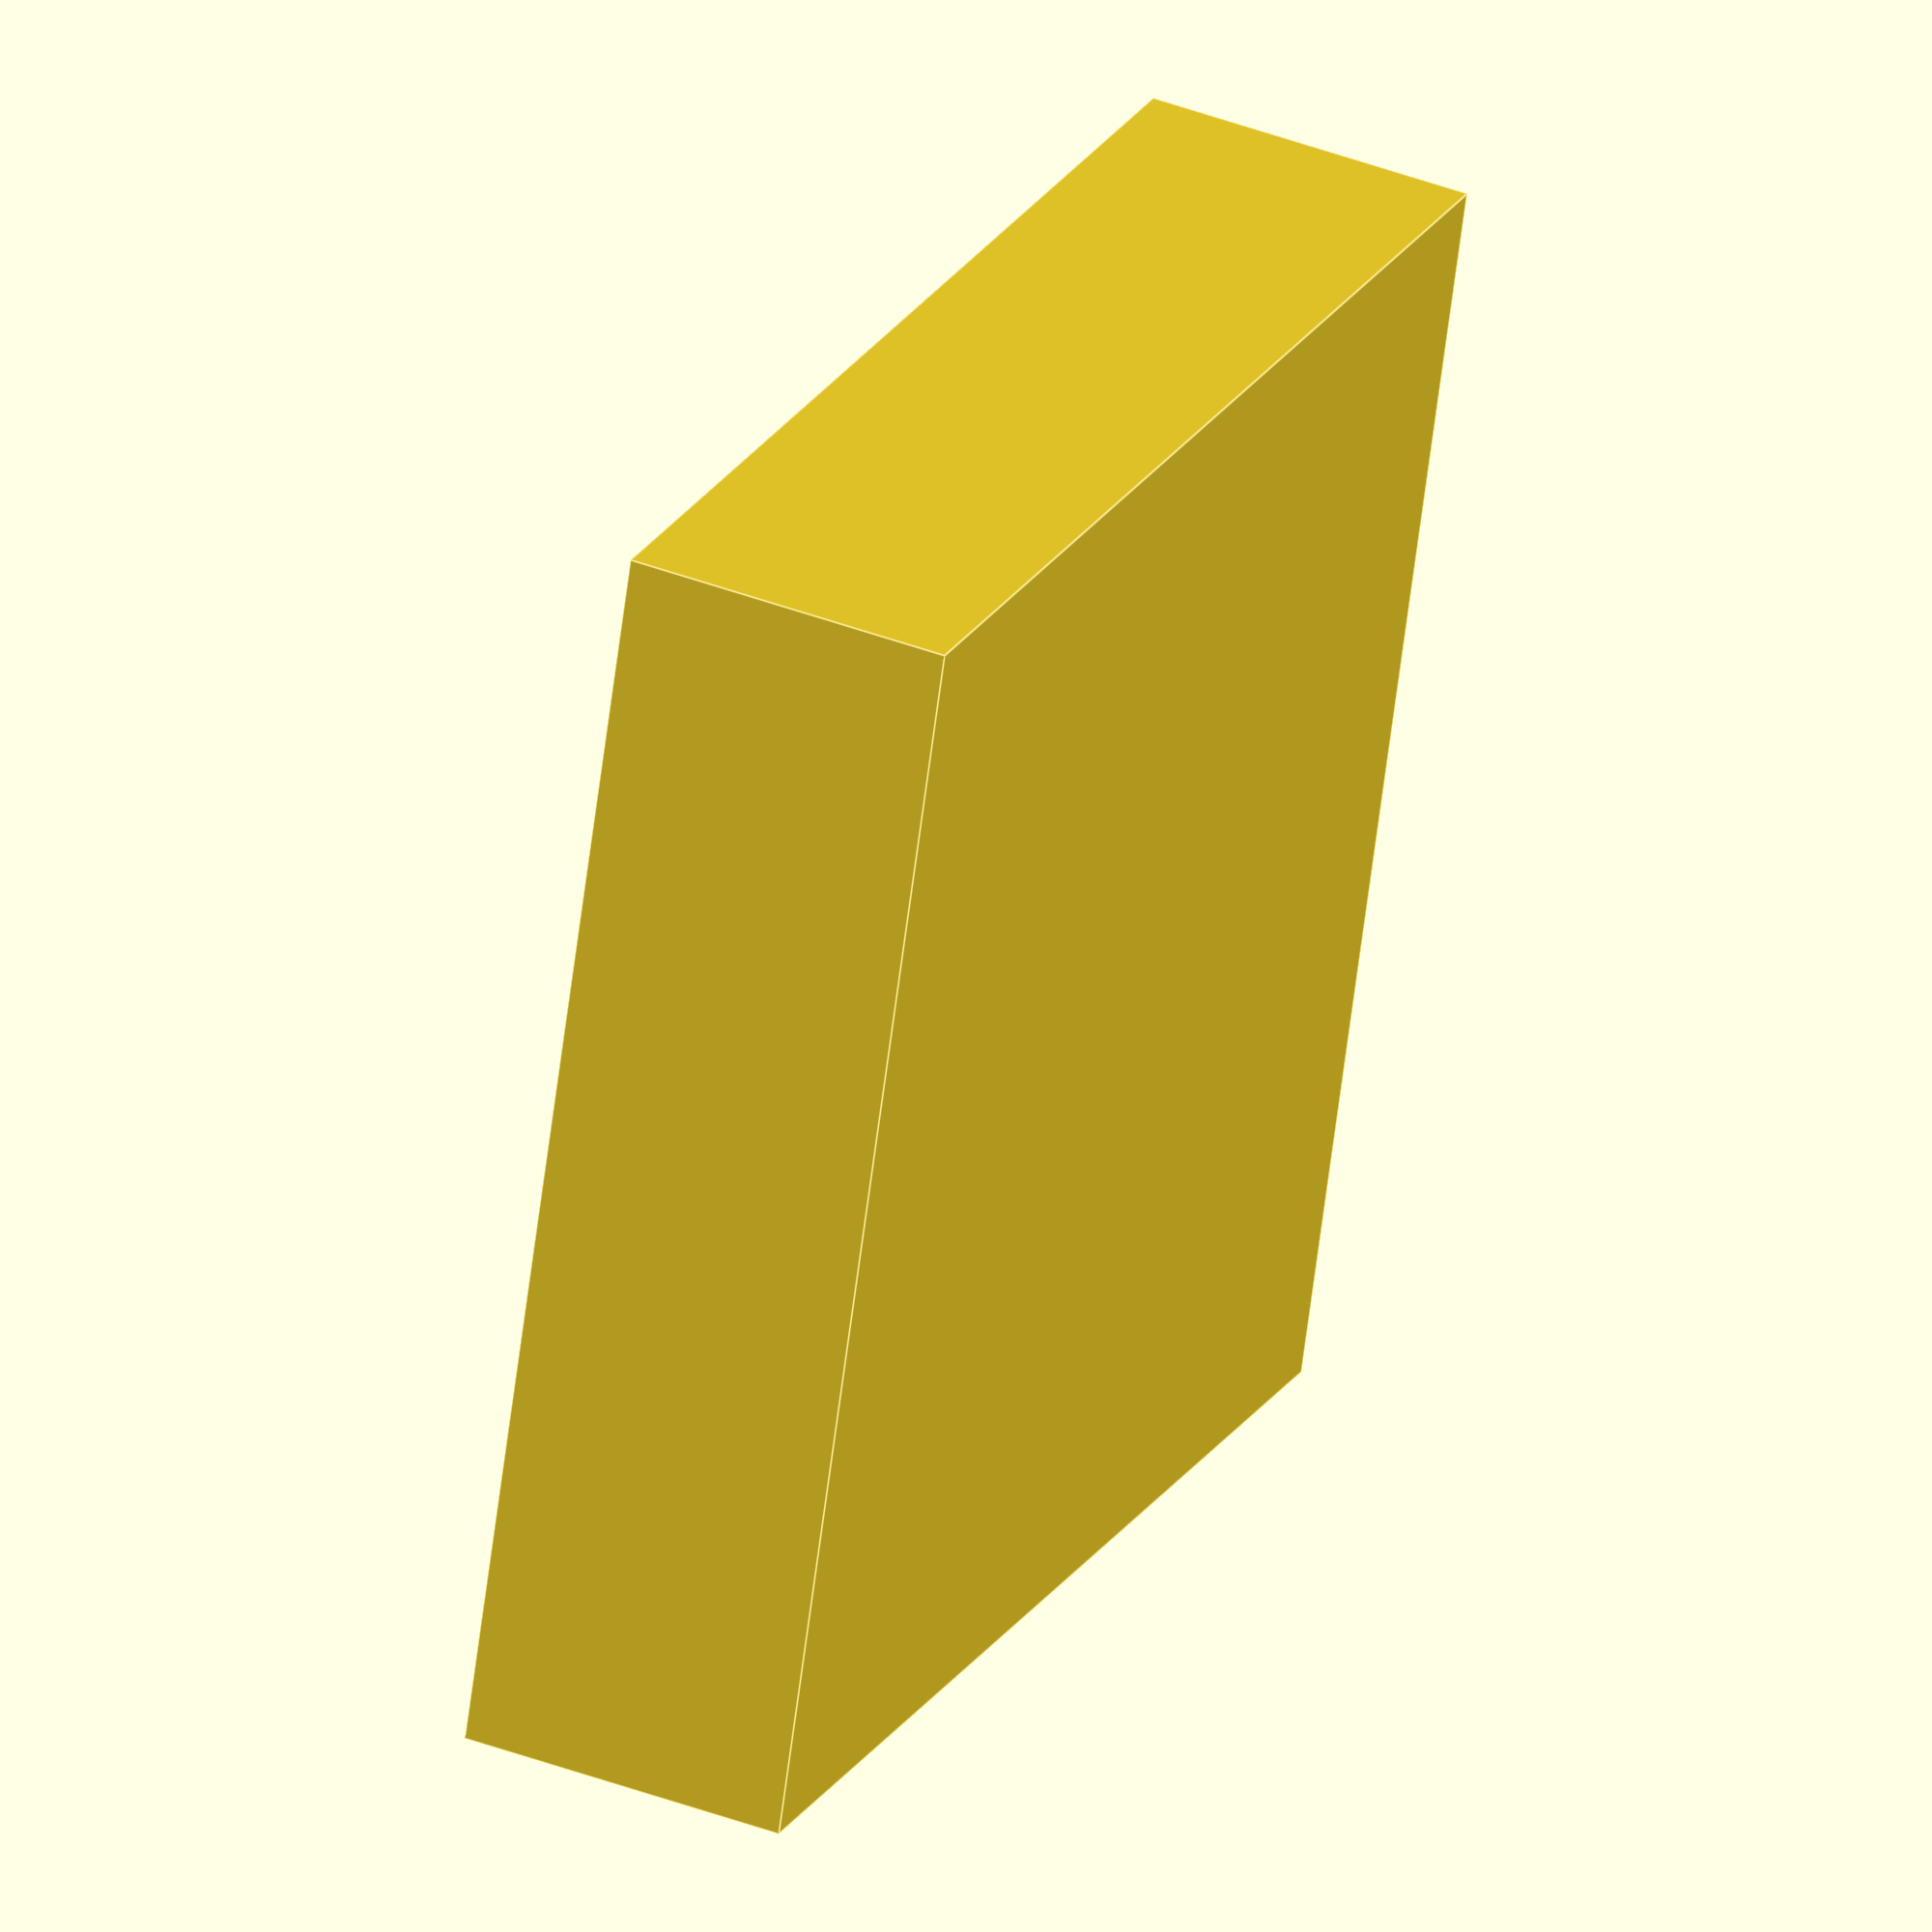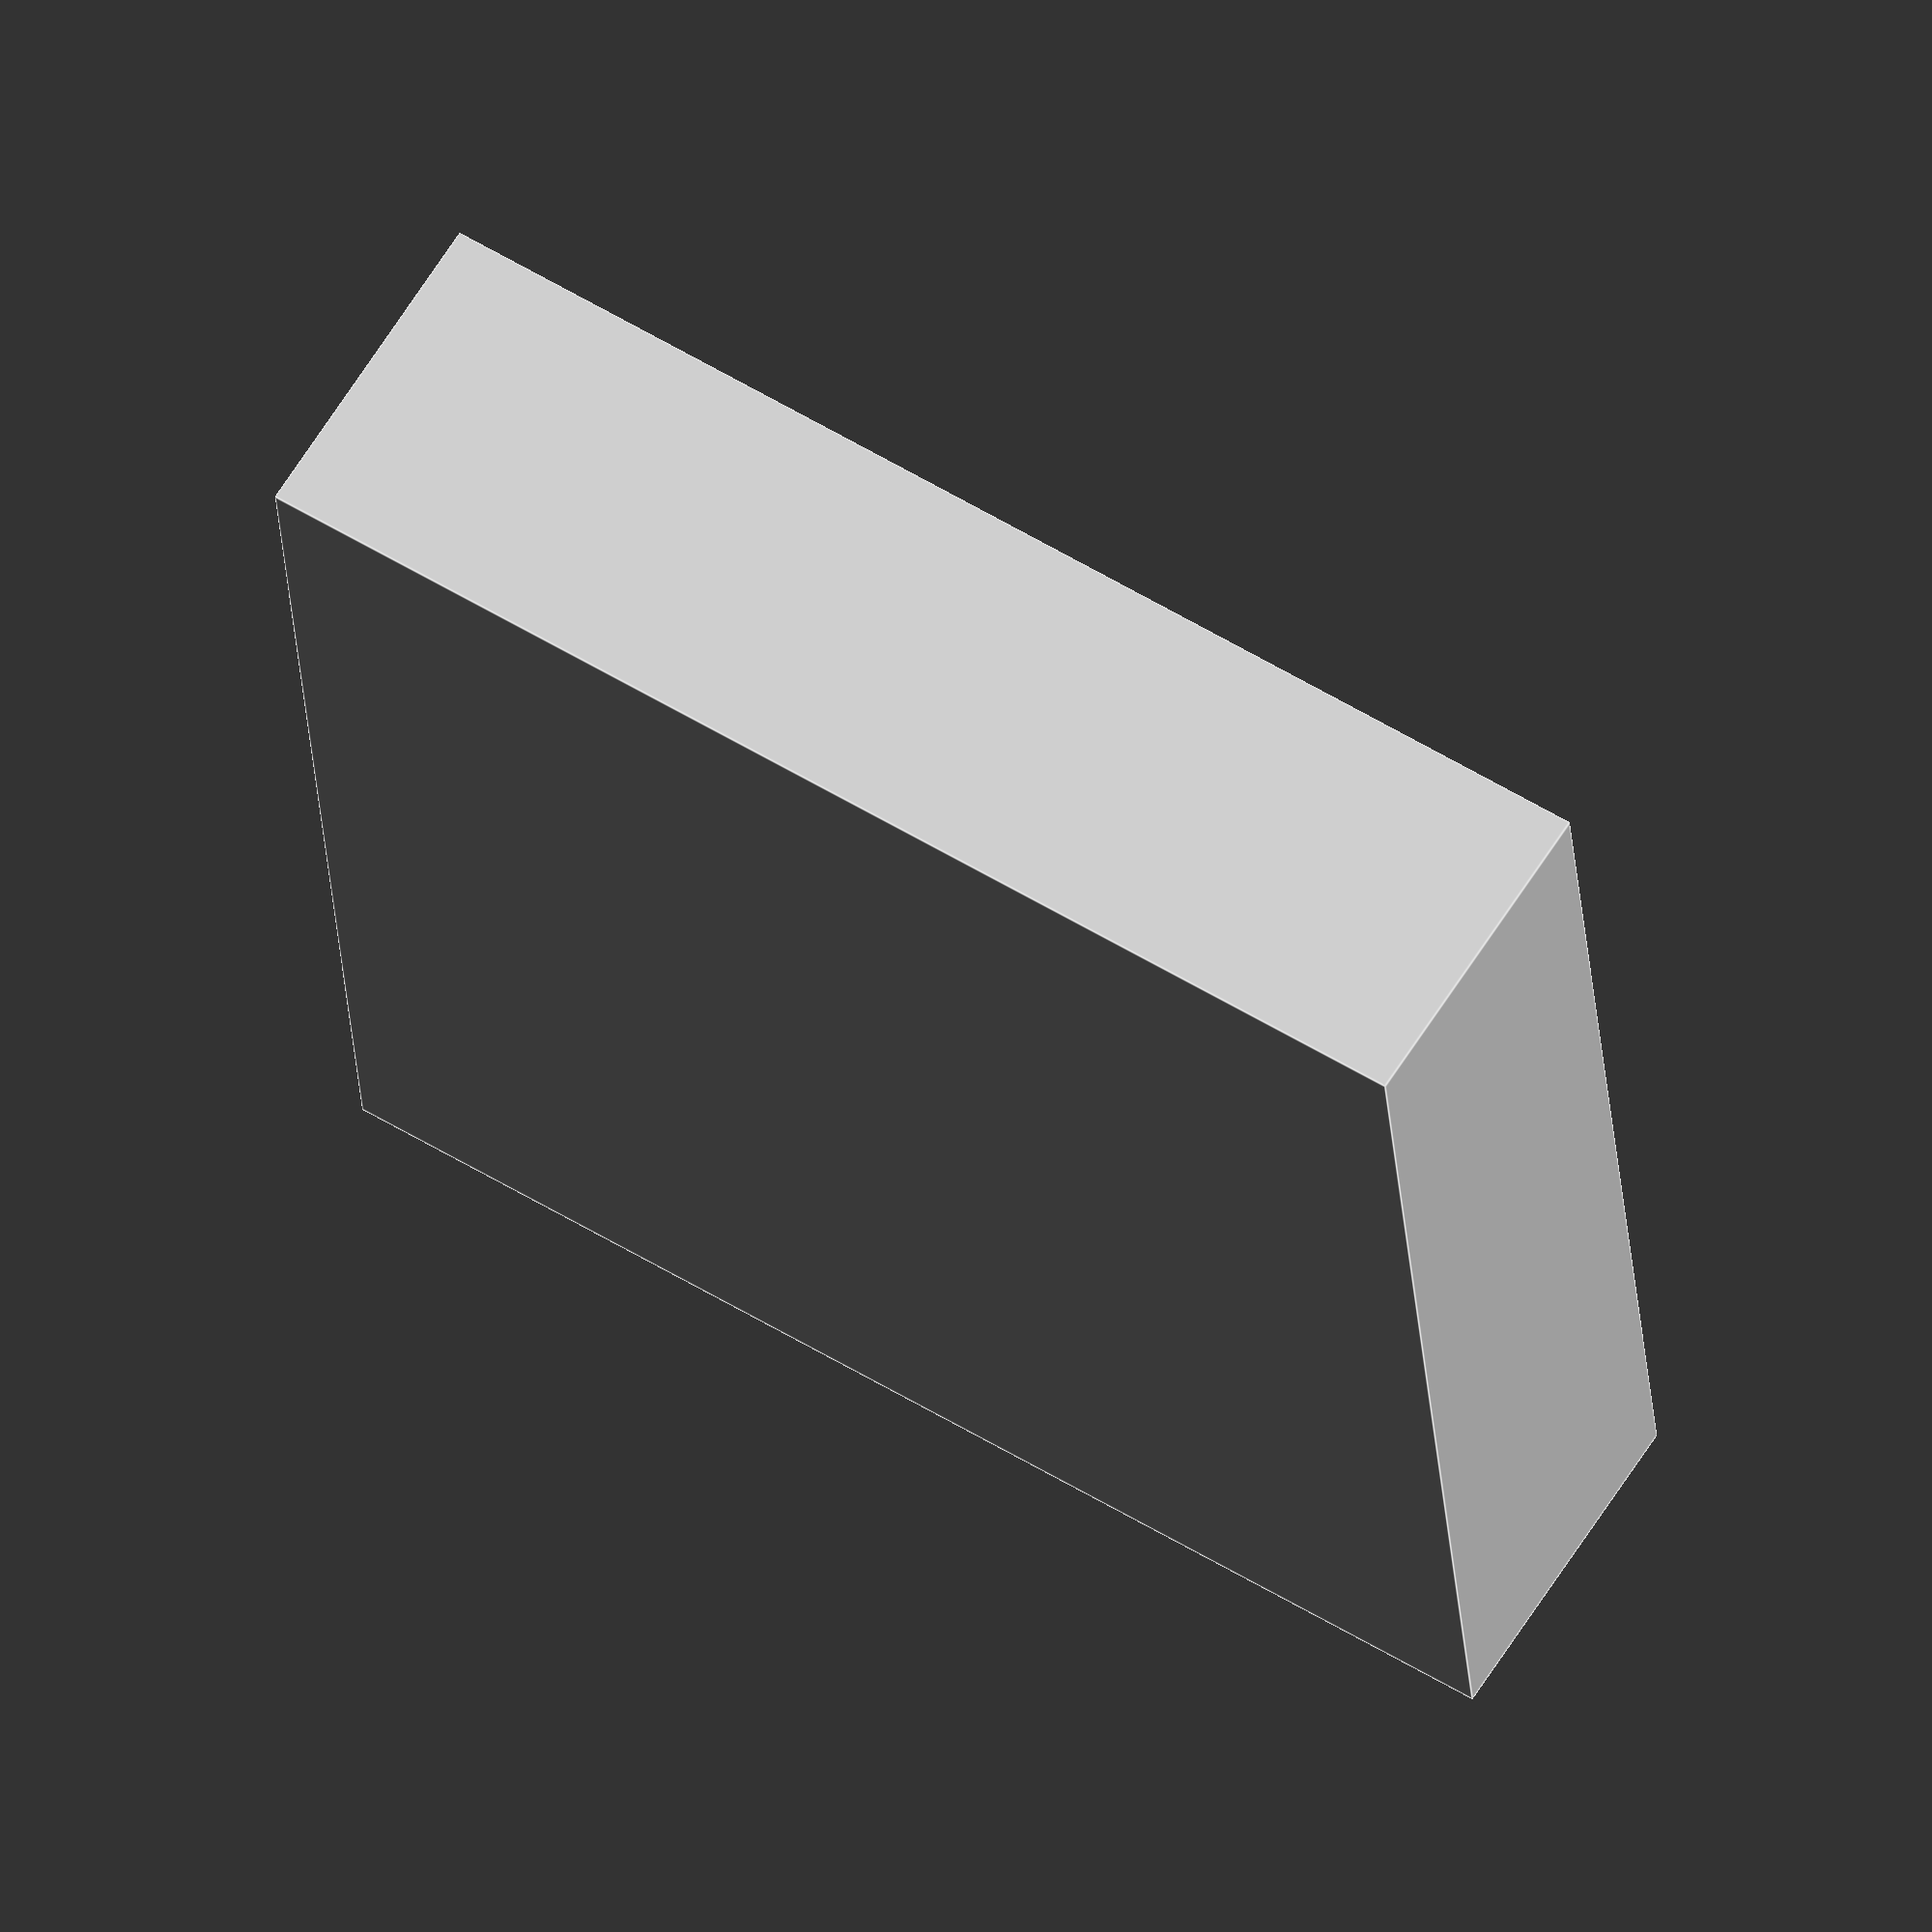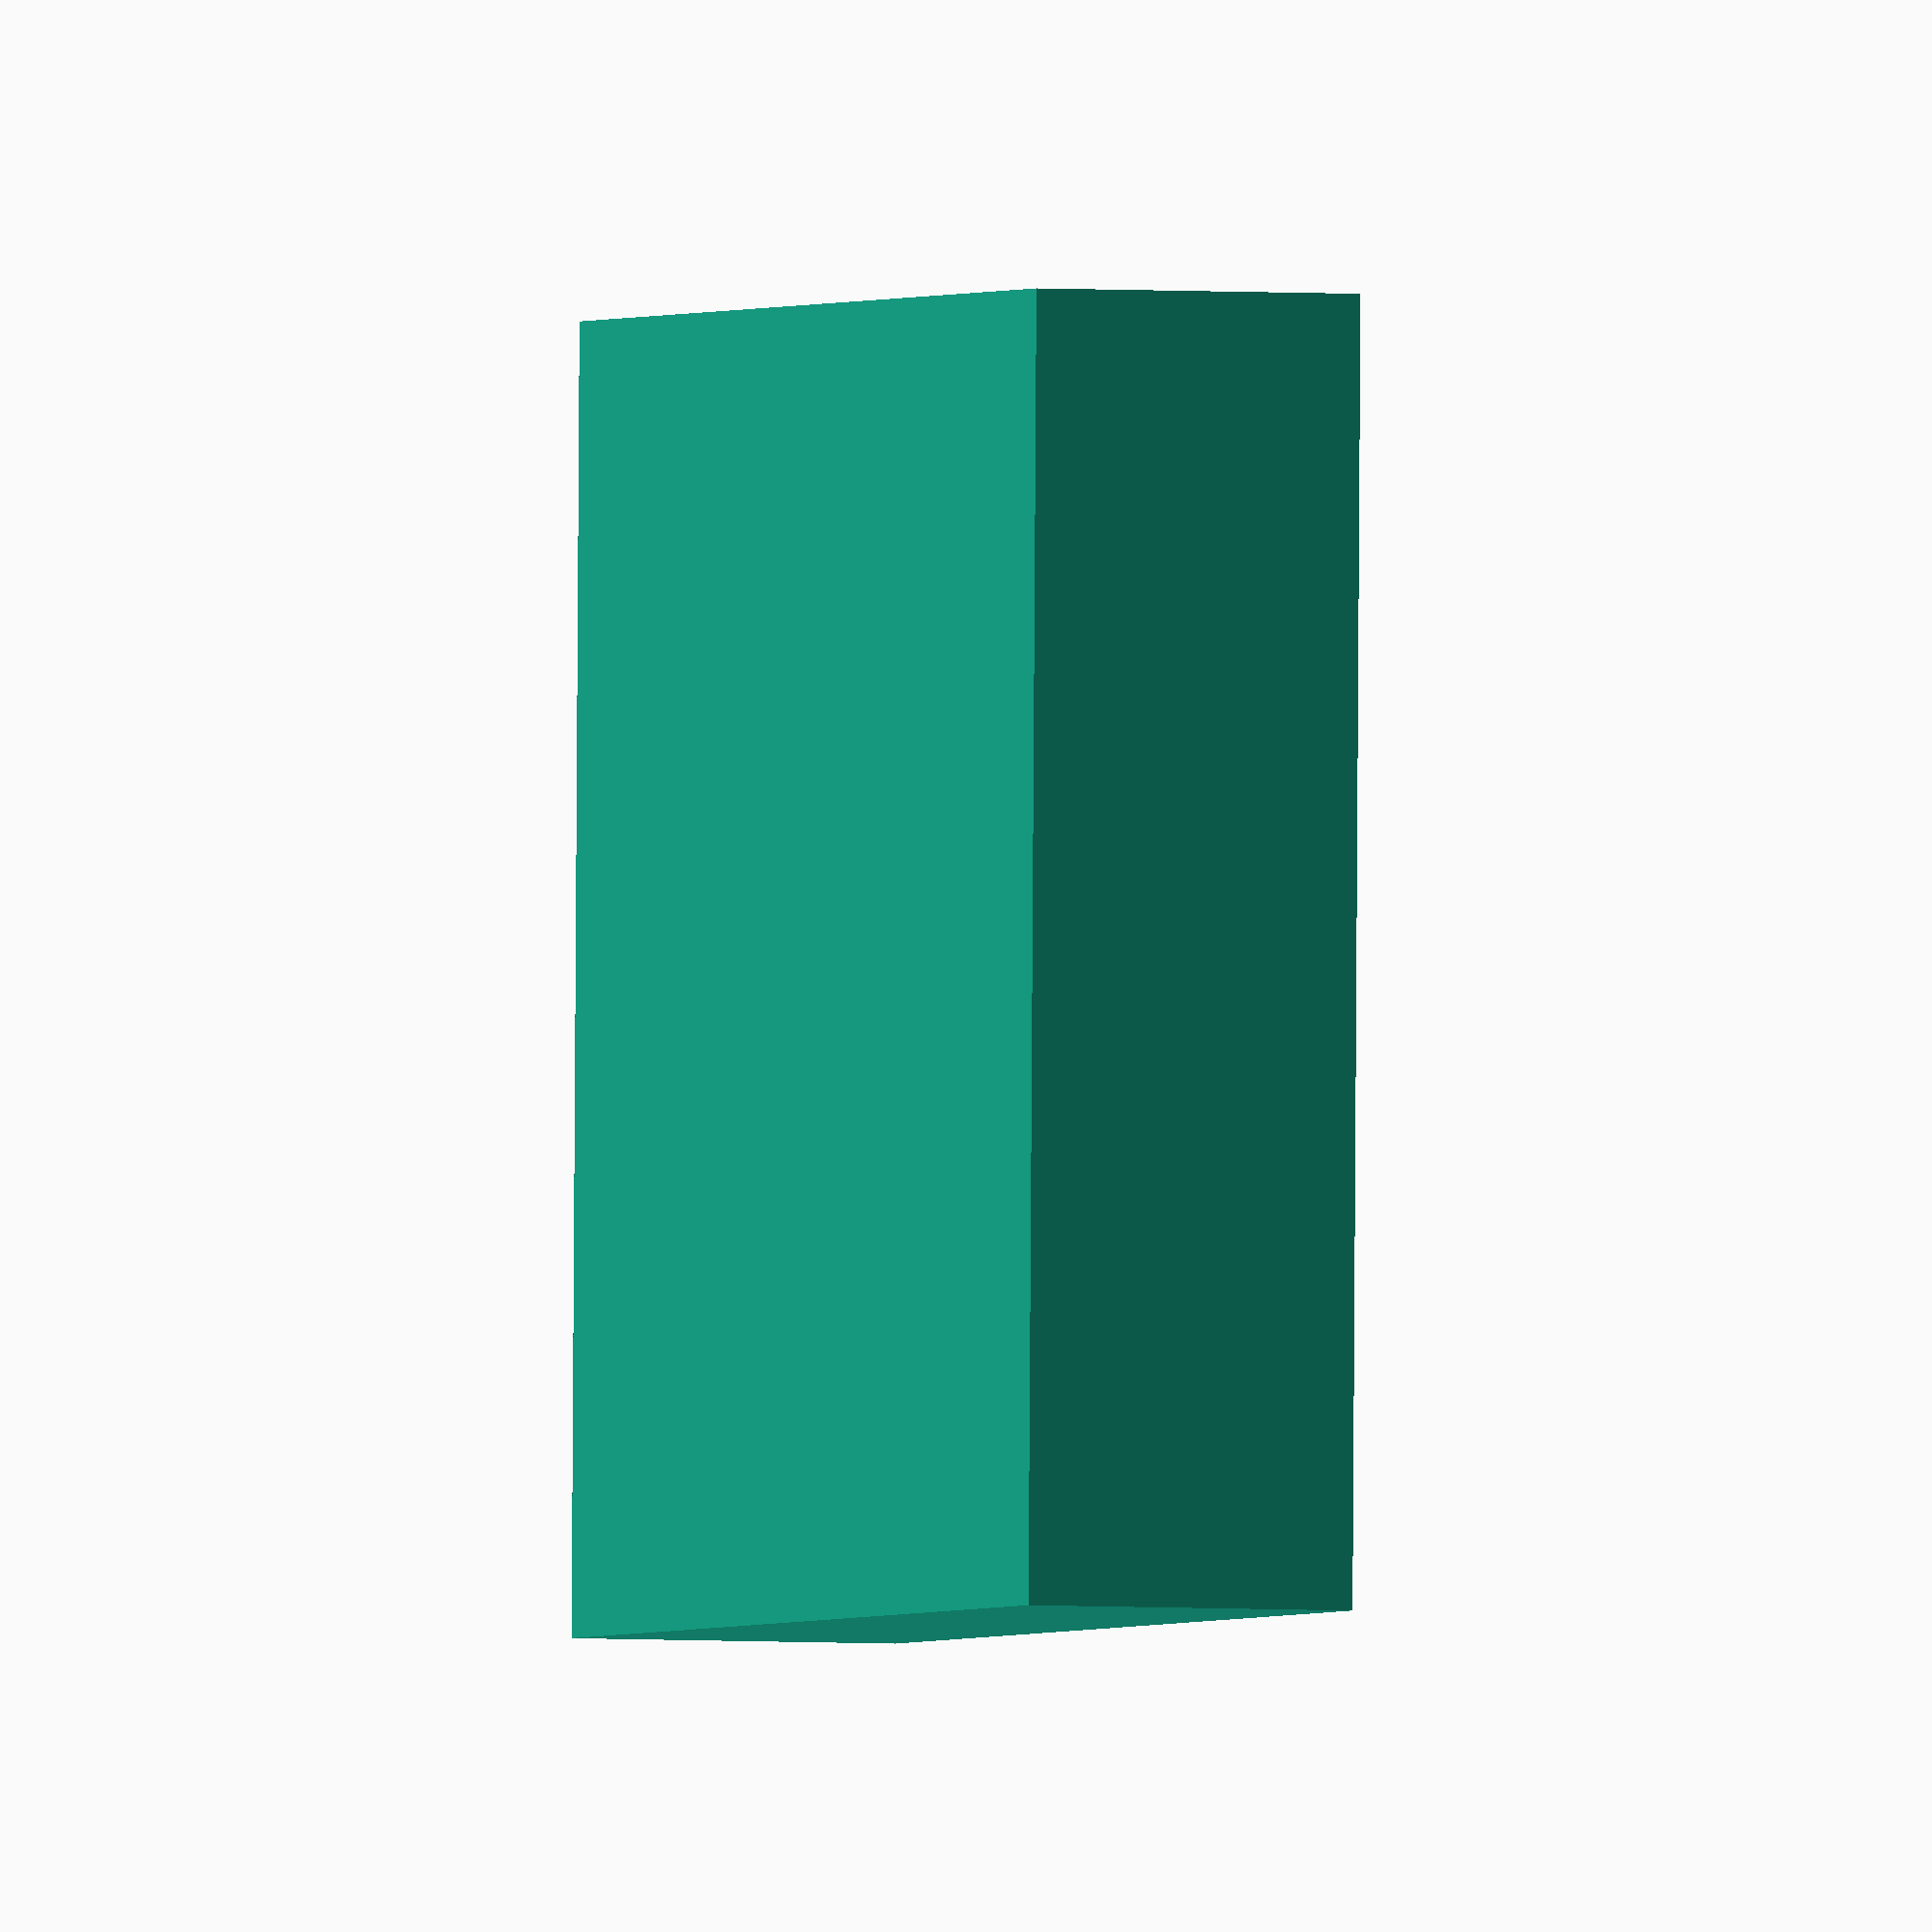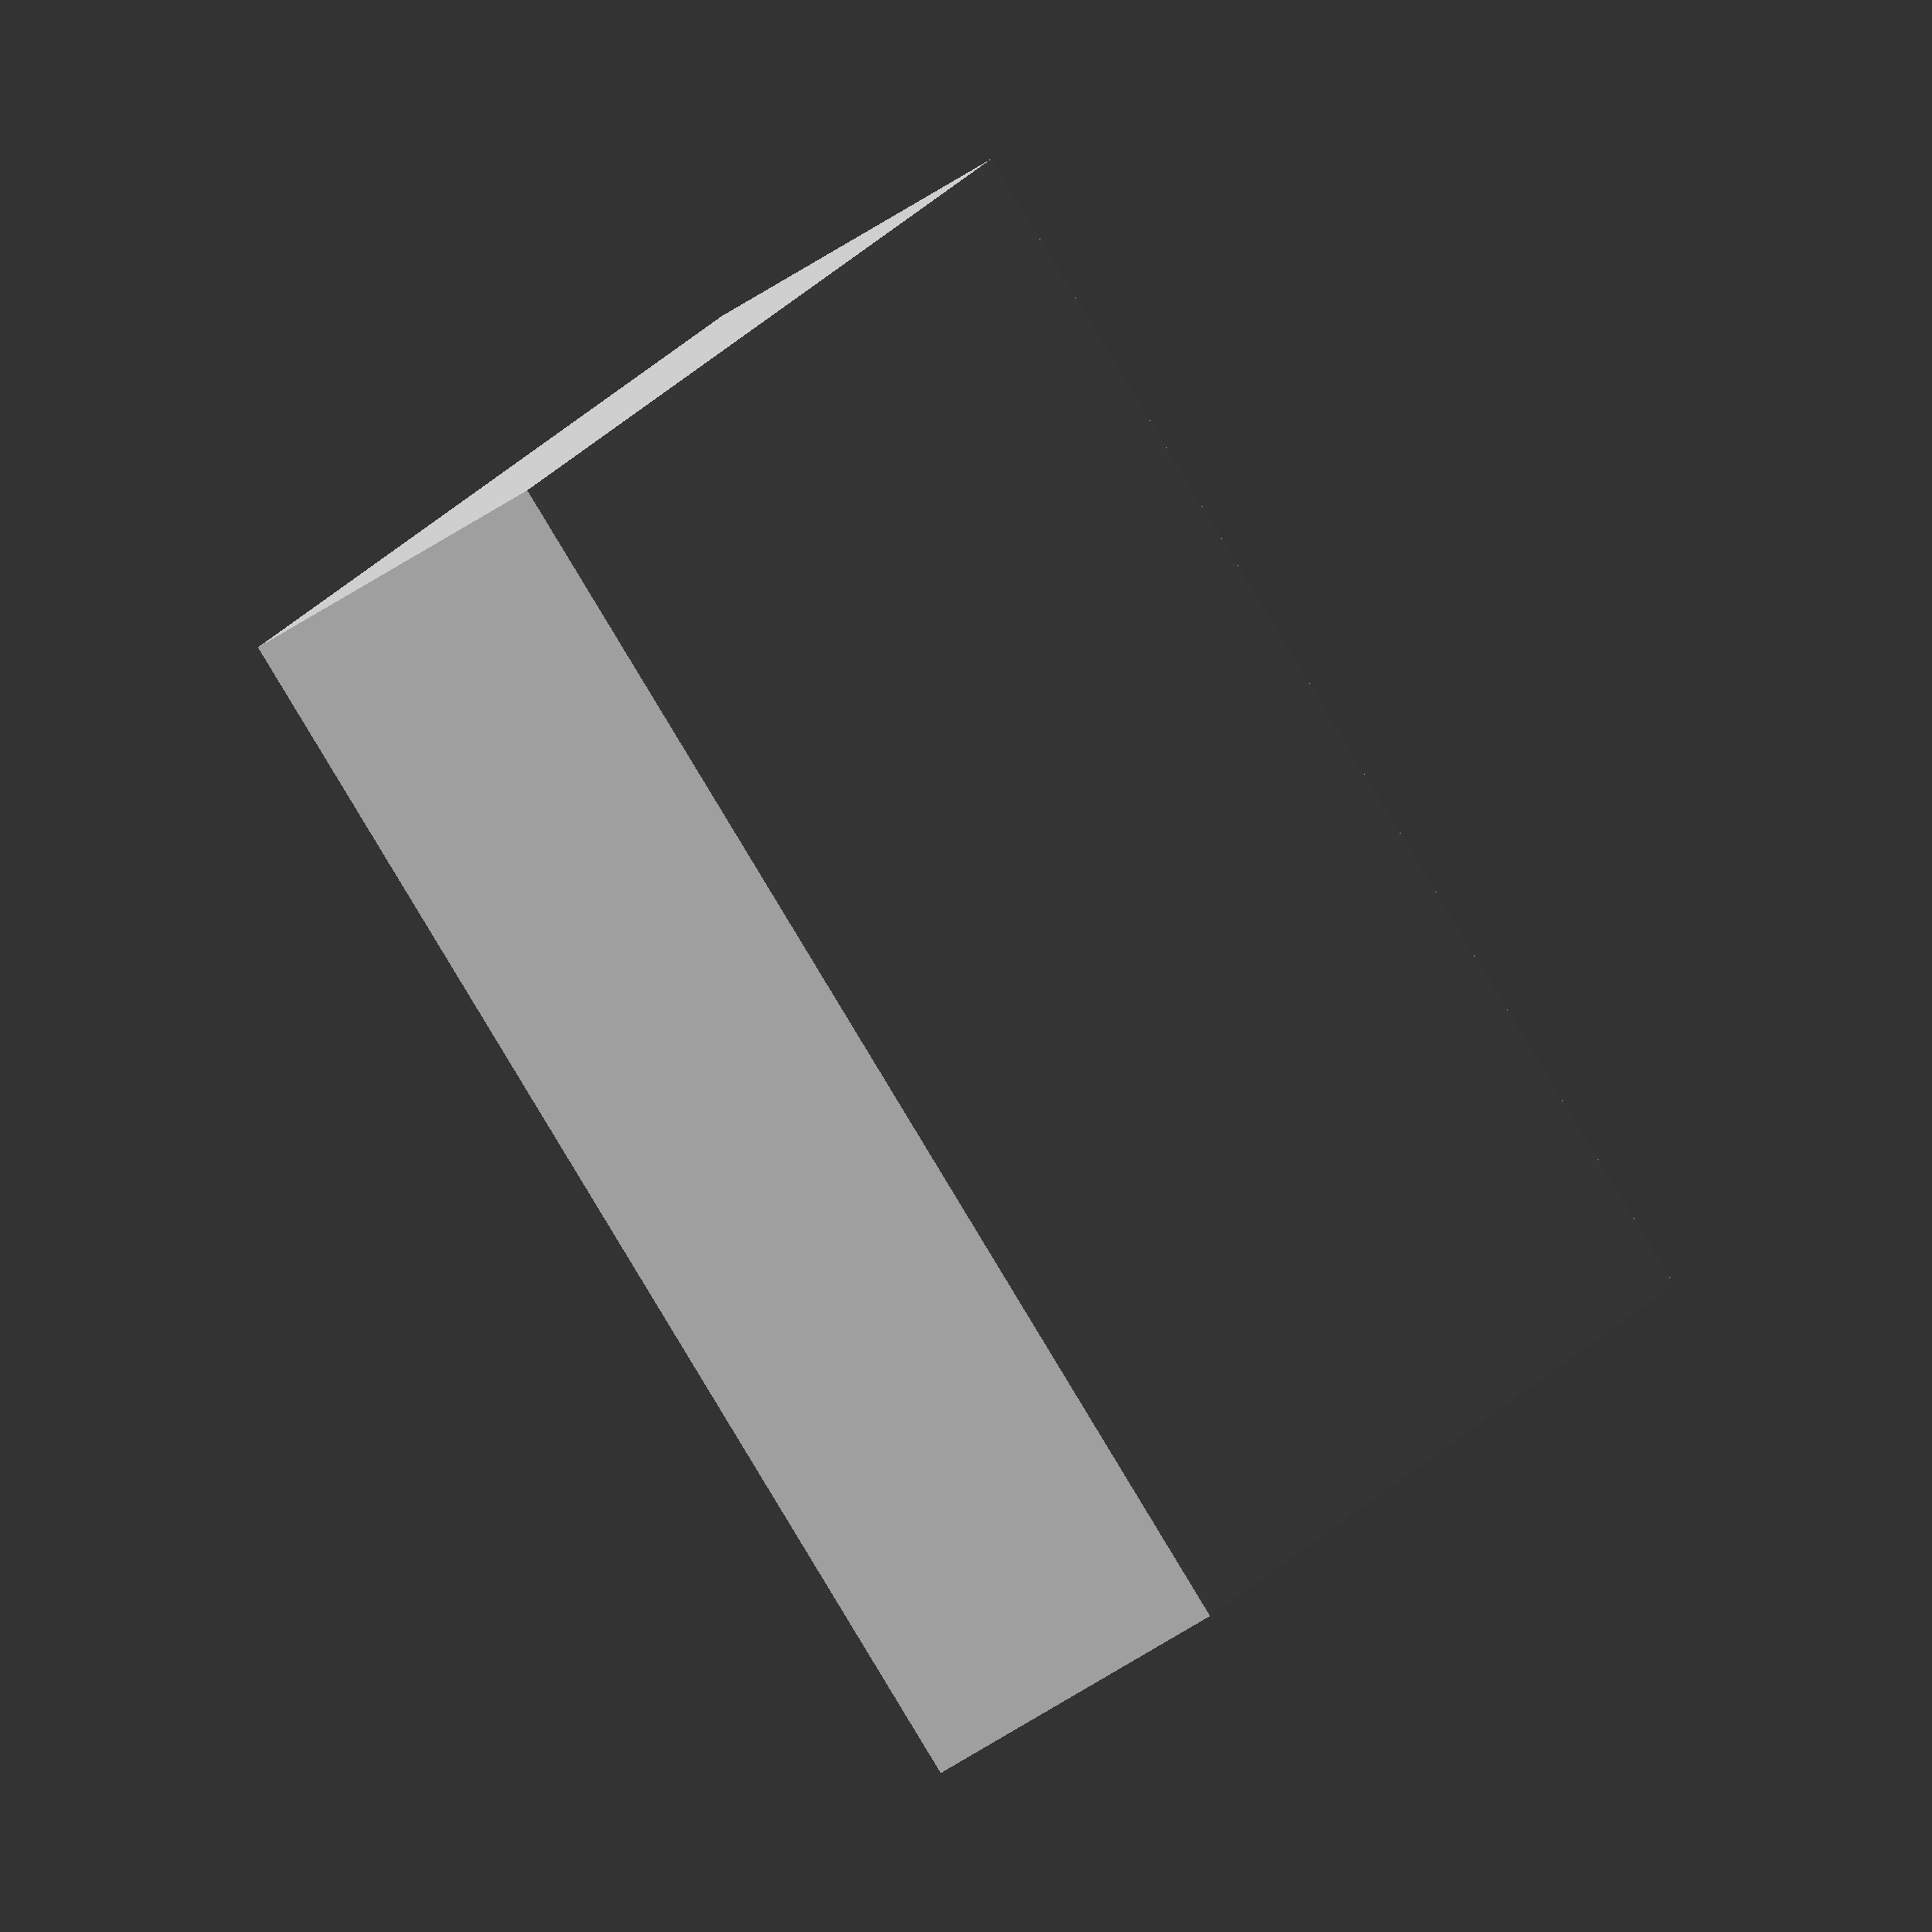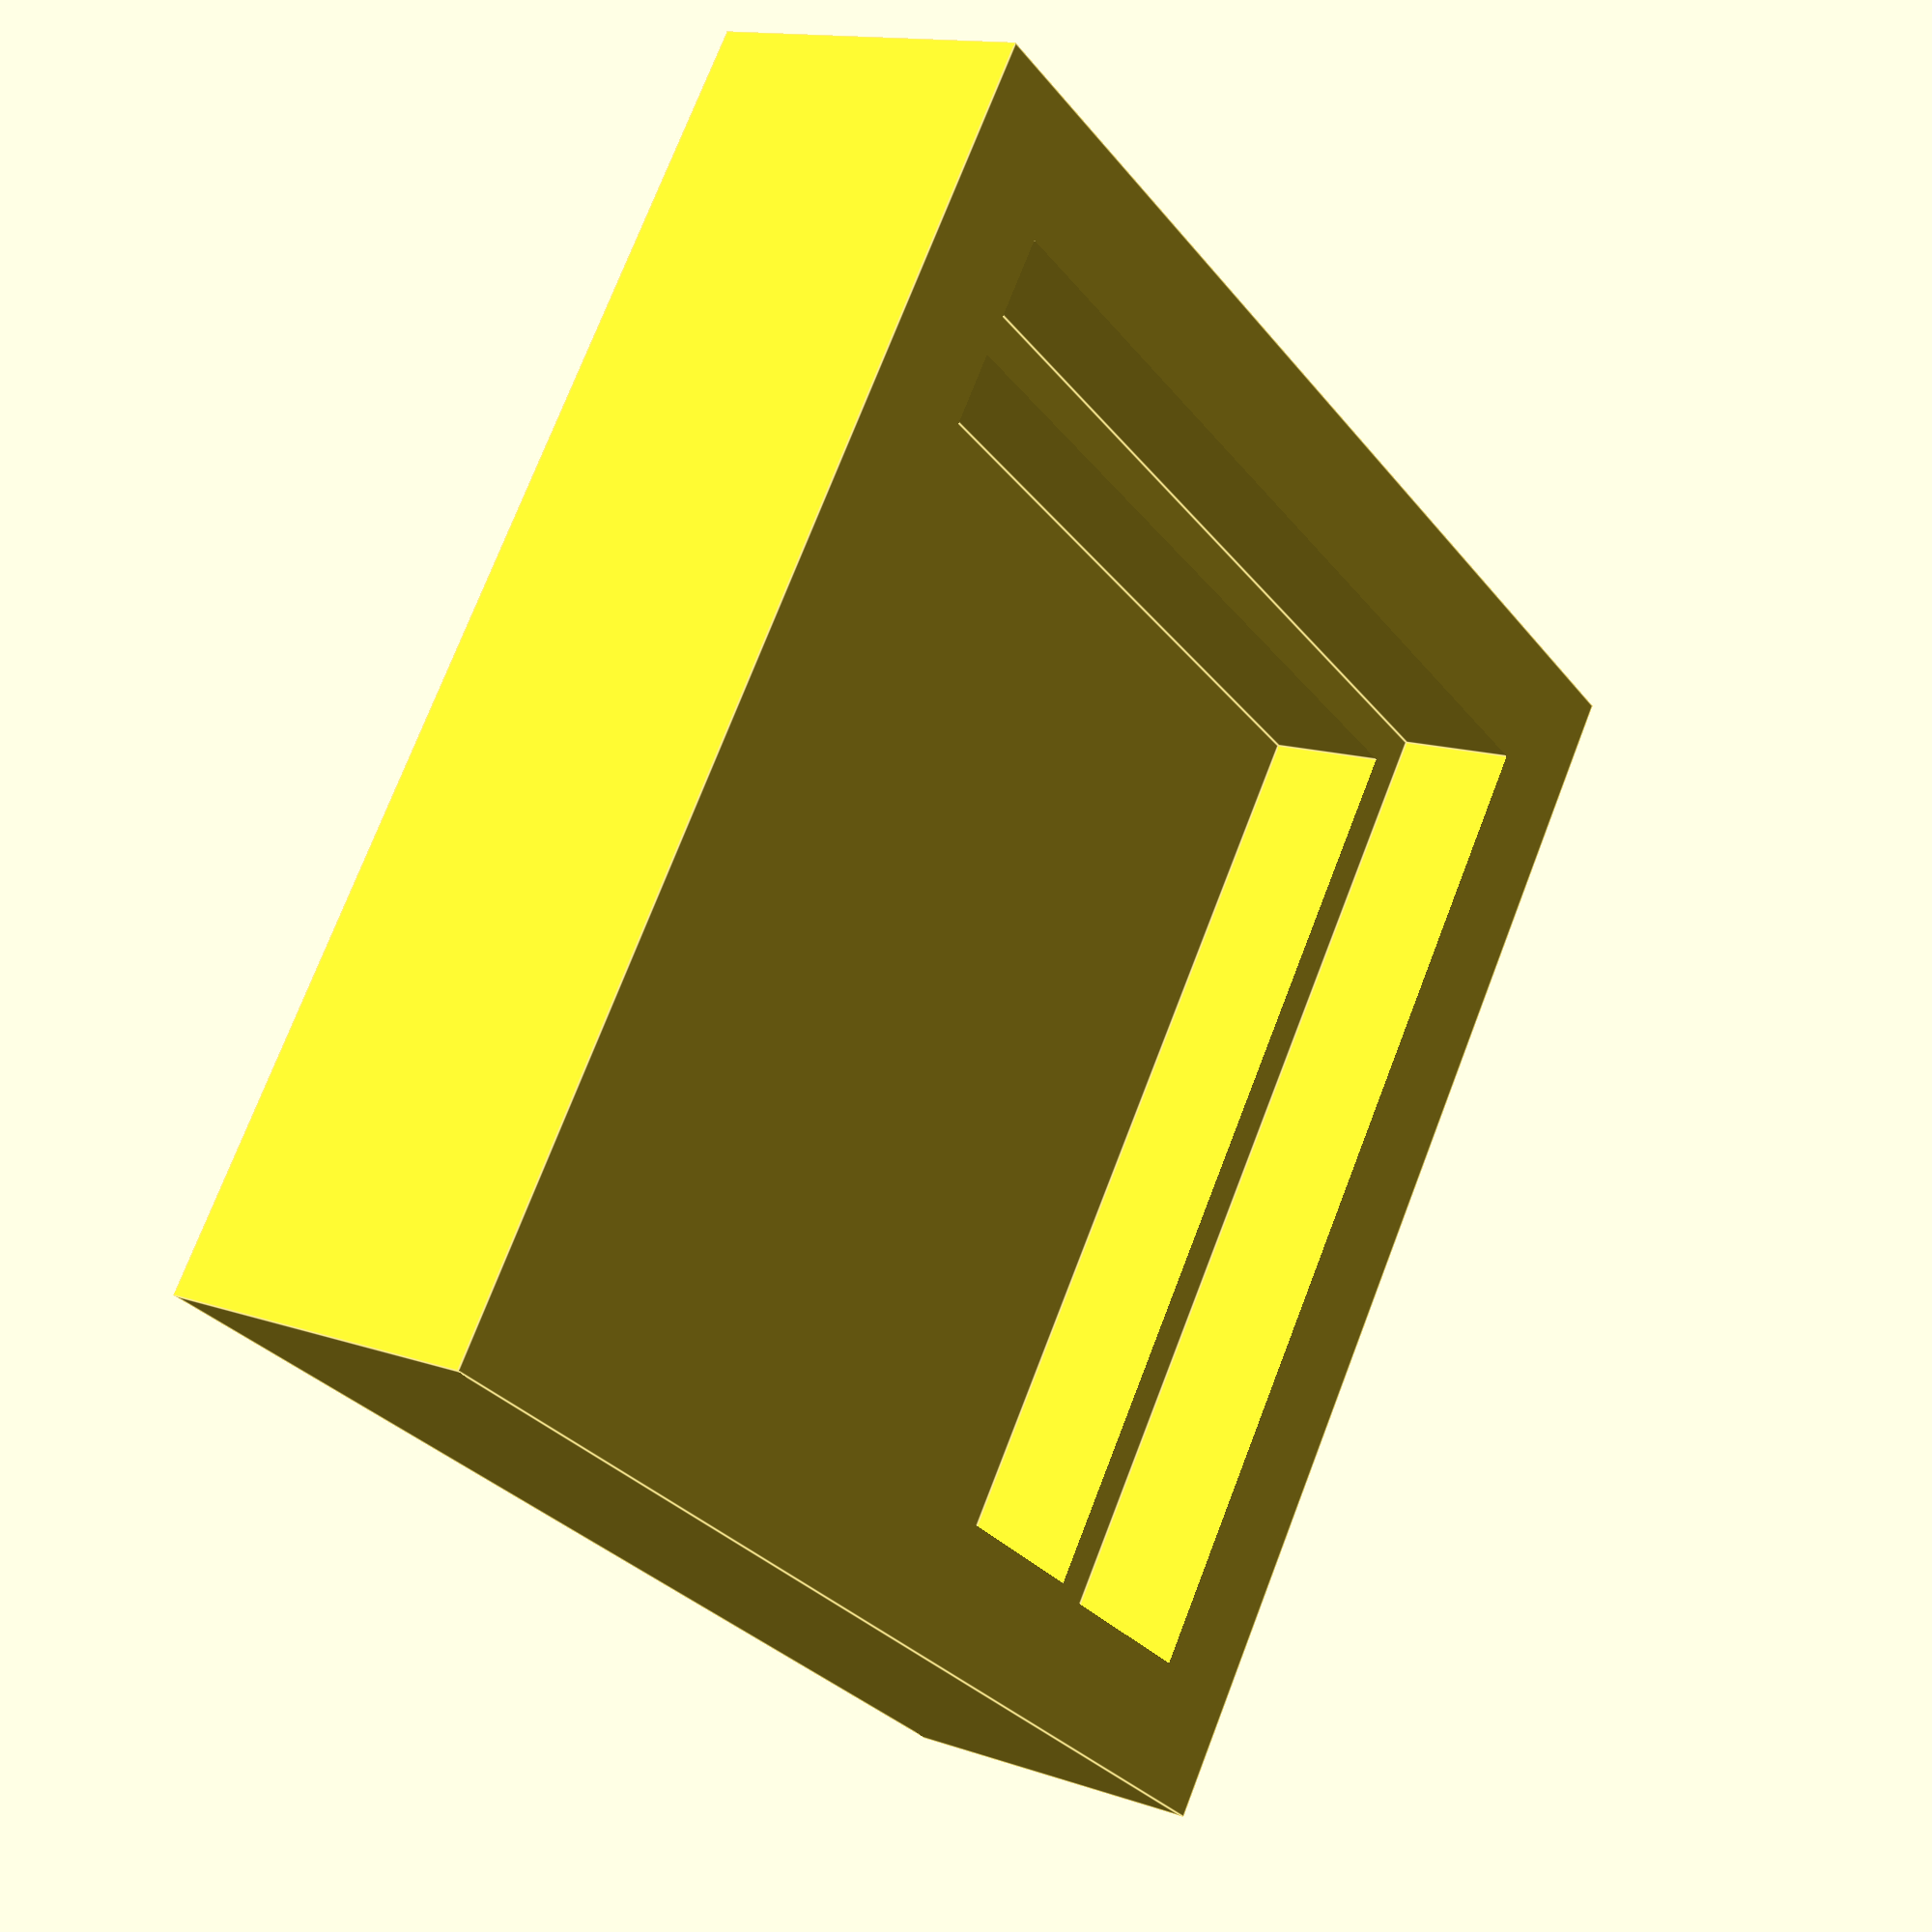
<openscad>
// color sensor holder

//sensor dimensions
sensorLength = 20.5;

//Holder dimensions
extraRoom = 1;
holderLength = sensorLength + extraRoom*2;
holderHeight = 6;
wallThickness = 4;
transparentCoverThickness = 3;


difference(){
    holder();
    cavity();
}

module holder(){
    cube([holderLength+(wallThickness*2),holderLength+(wallThickness*2),holderHeight + 2]);
}

module cavity(){
    translate([wallThickness,wallThickness,2])cube([holderLength,holderLength,holderHeight+1]);
    translate([wallThickness-1,wallThickness-1,holderHeight-transparentCoverThickness+2])cube([holderLength+2,holderLength+2,holderHeight+10]);
}
</openscad>
<views>
elev=318.3 azim=252.4 roll=114.6 proj=o view=edges
elev=295.4 azim=184.5 roll=212.3 proj=o view=edges
elev=2.6 azim=89.0 roll=249.7 proj=o view=solid
elev=46.5 azim=325.8 roll=128.8 proj=o view=wireframe
elev=346.4 azim=305.8 roll=307.8 proj=p view=edges
</views>
